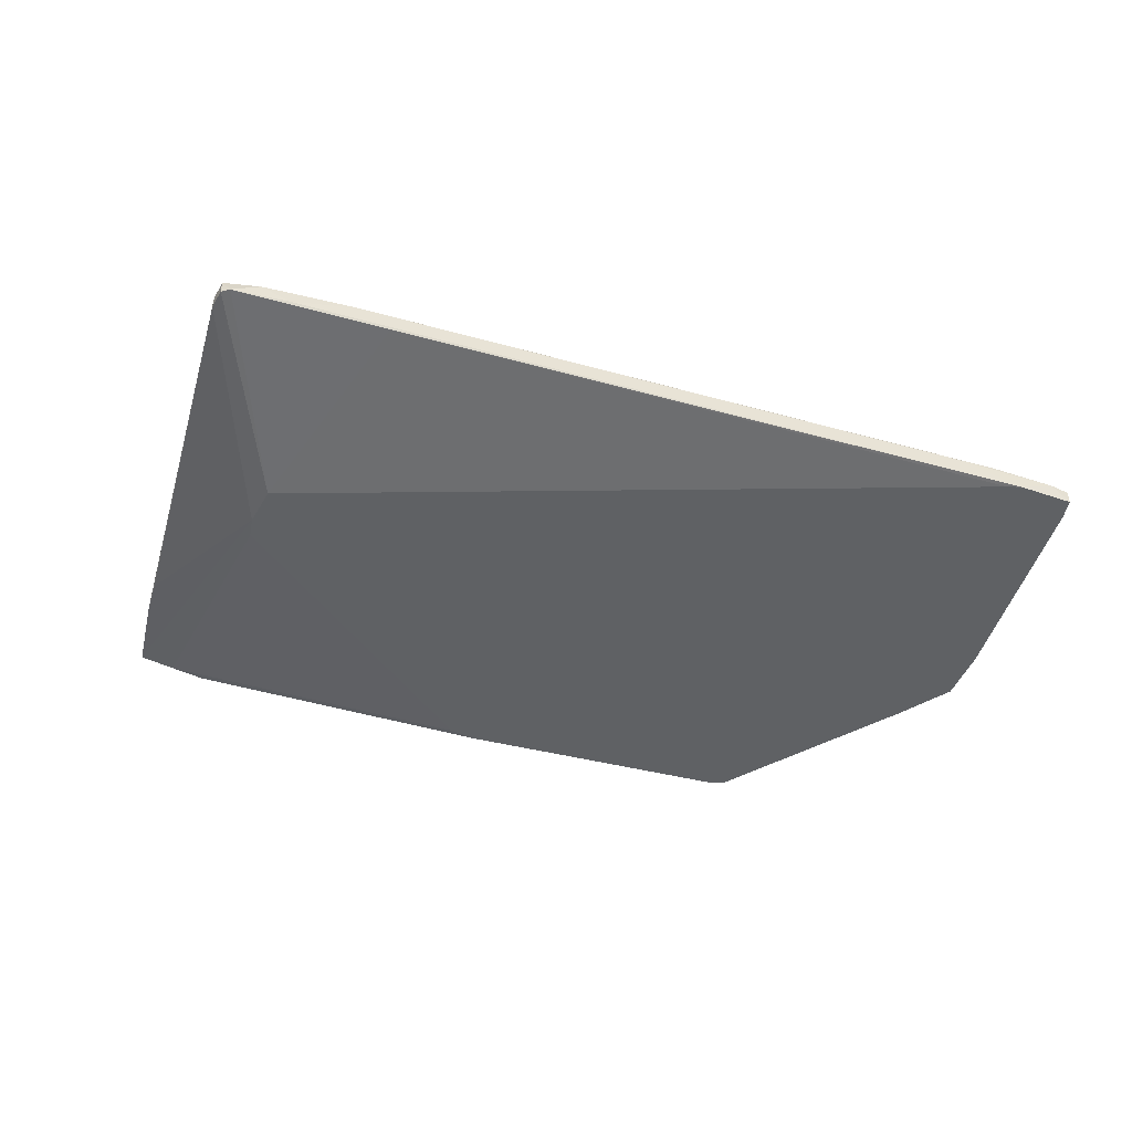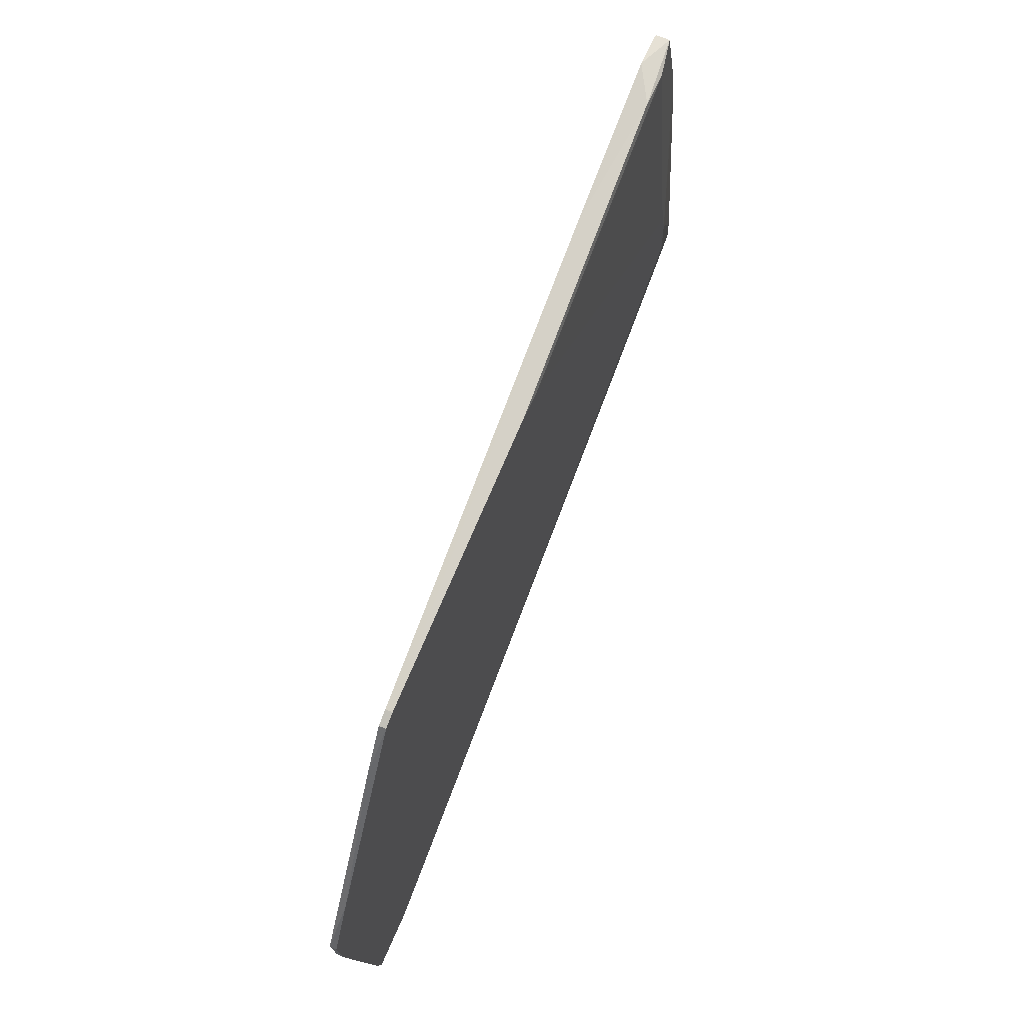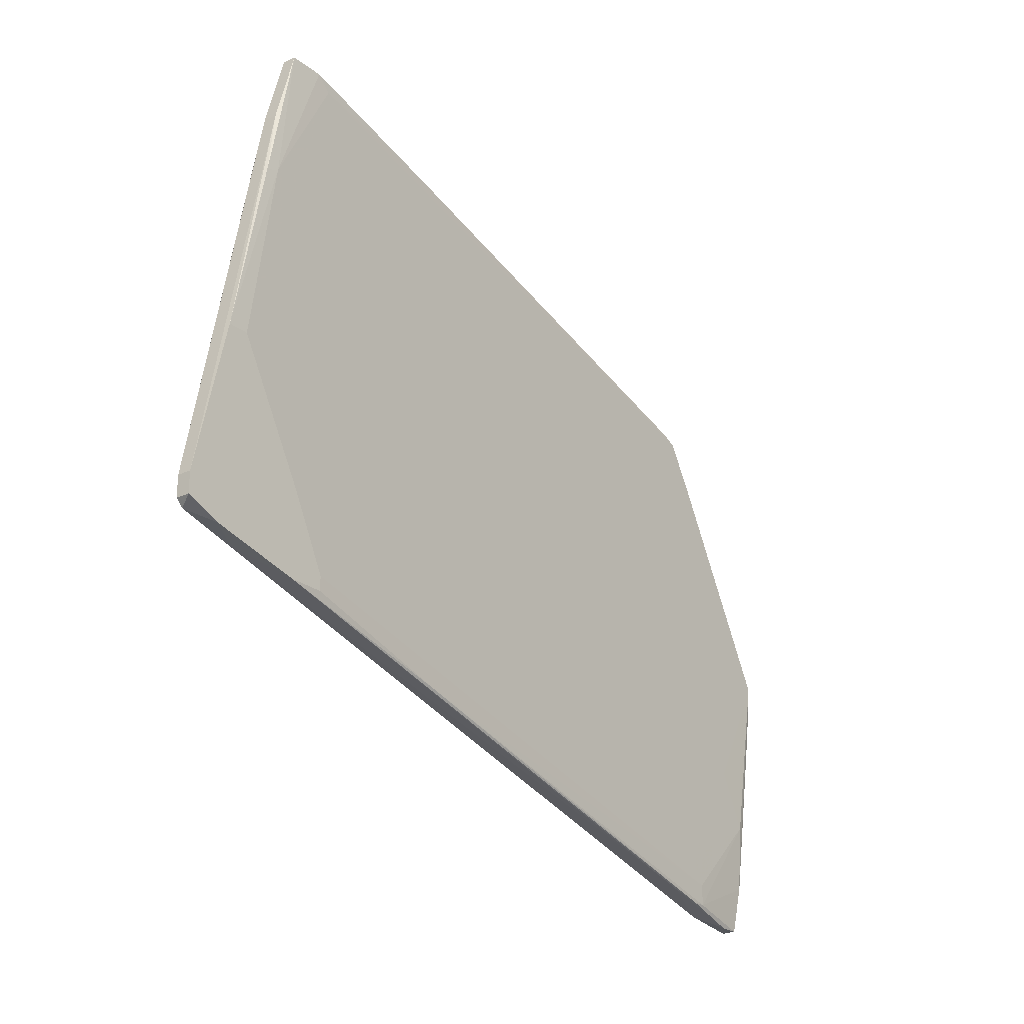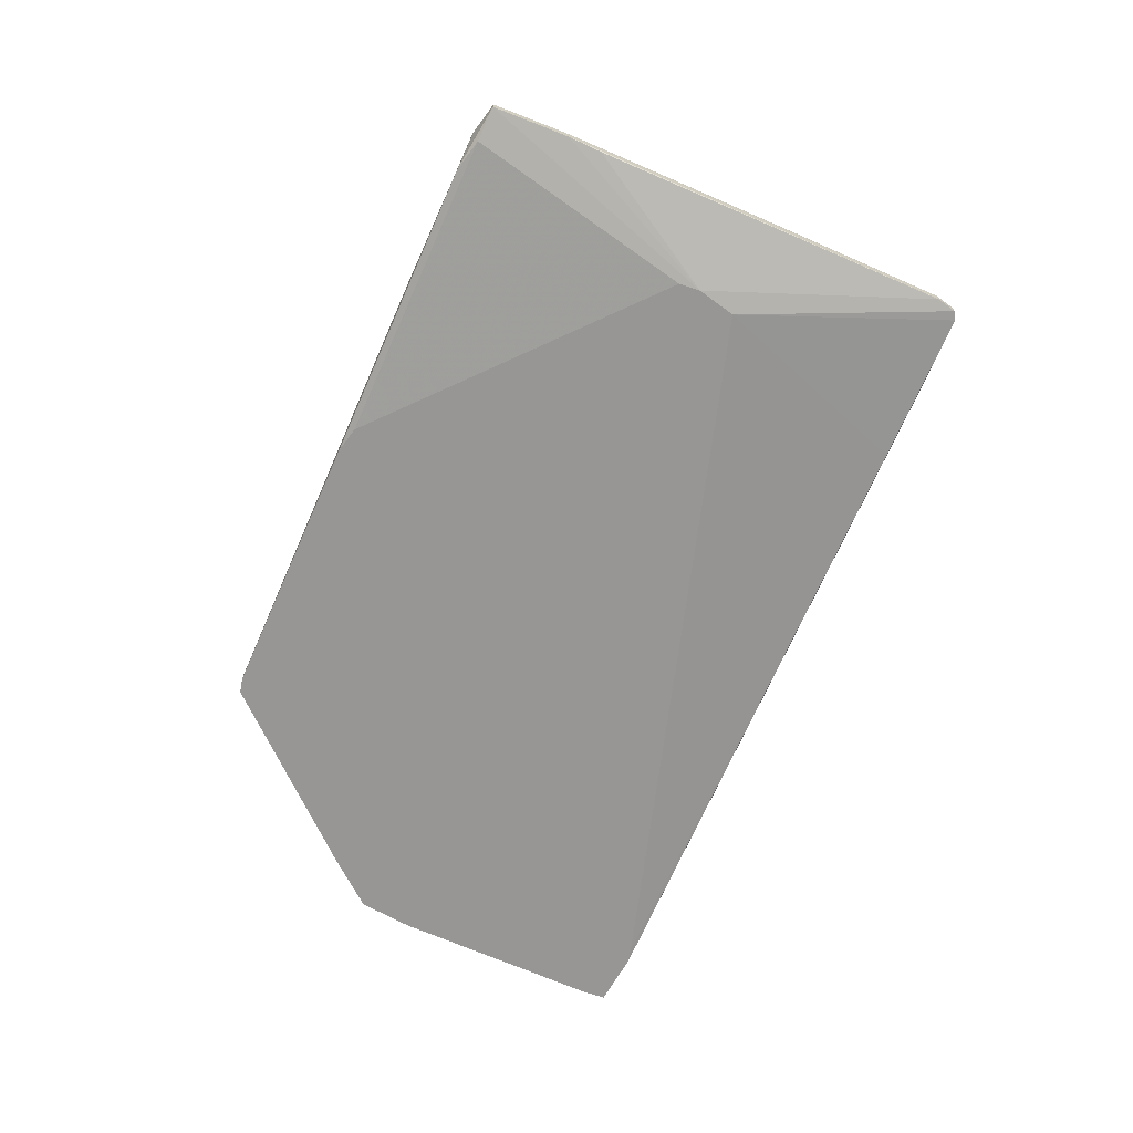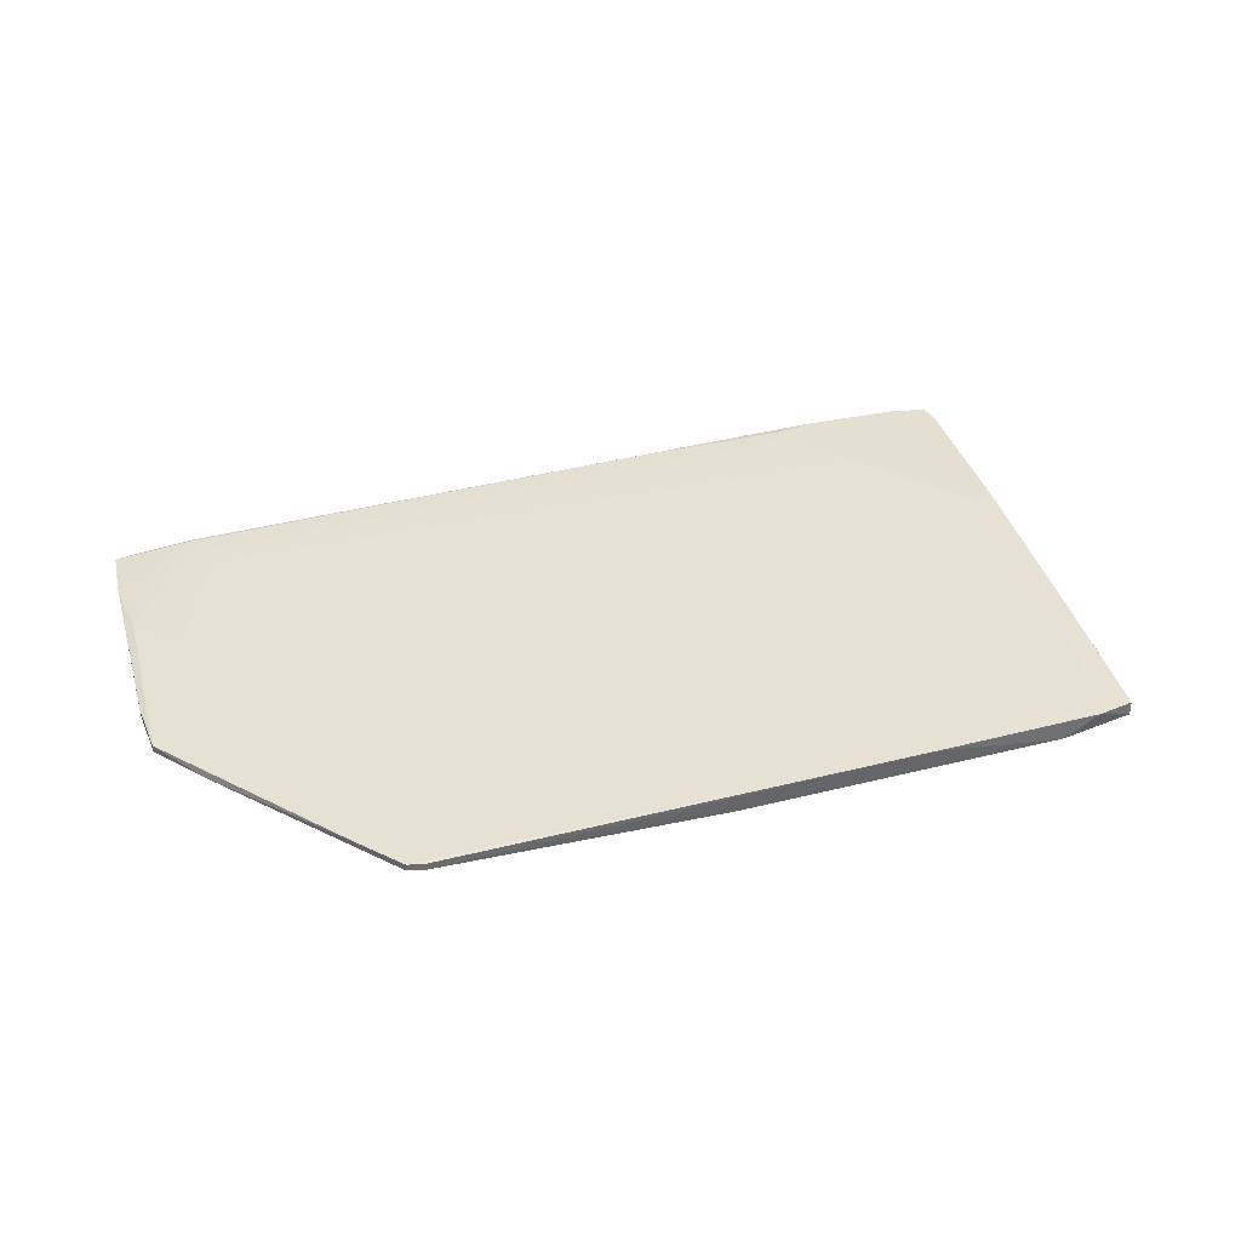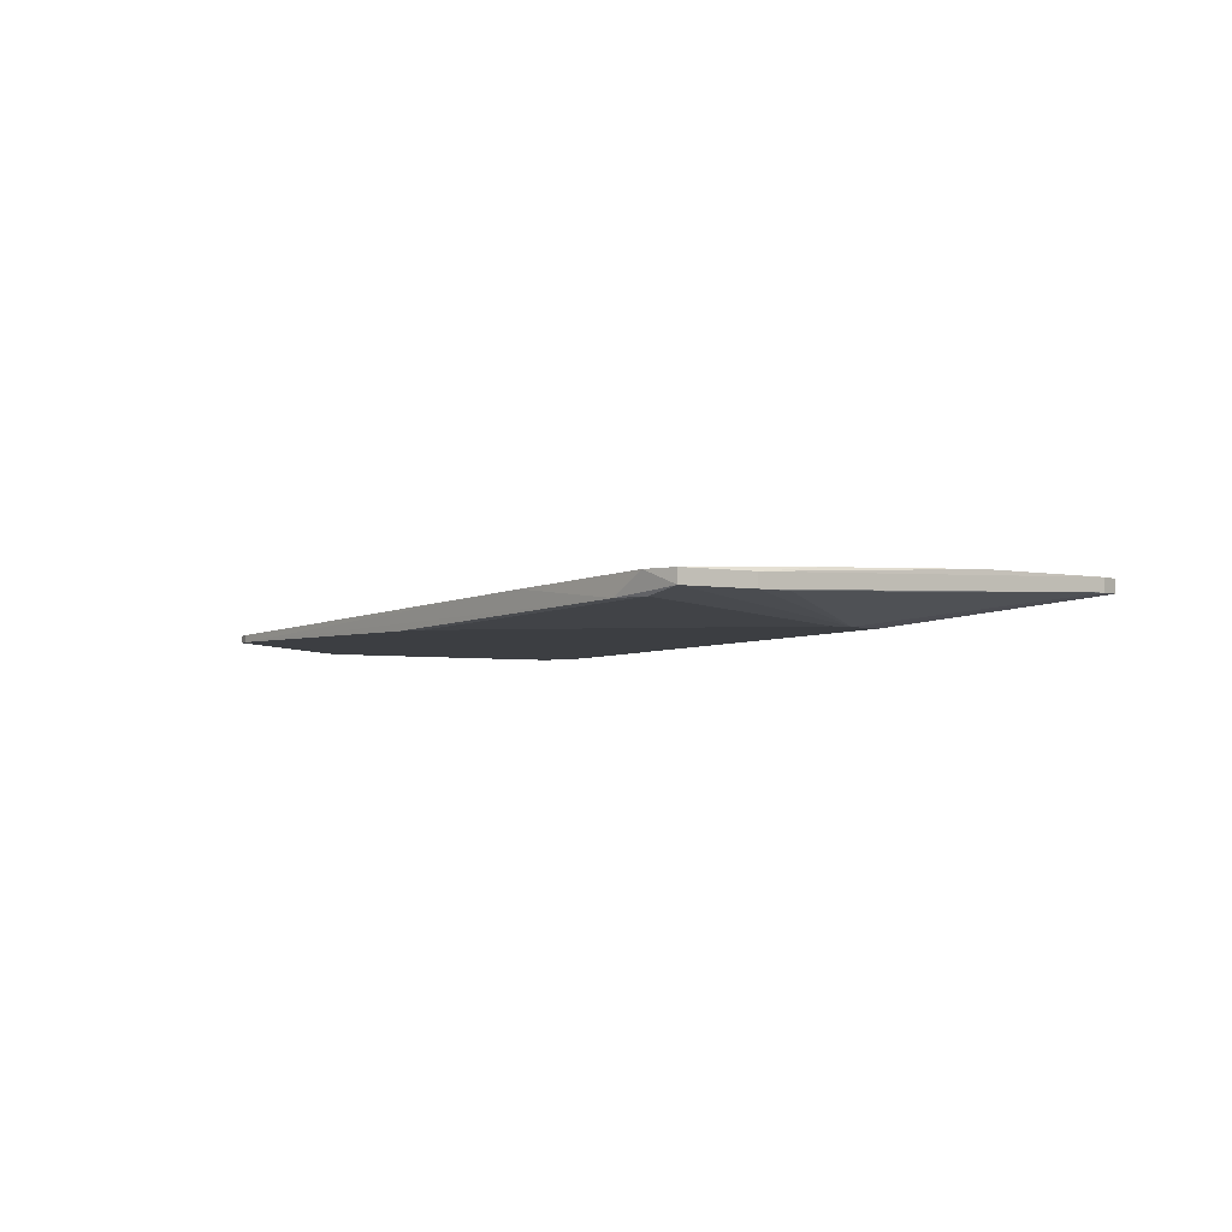
<metadata>
{"format":"obj","ext":"obj","renderer":"f3d","projection":"perspective","resolution":1024,"background":"white","views":[{"elev":-45.8,"azim":151.3,"up":"+Y"},{"elev":64.7,"azim":-65.9,"up":"+Z"},{"elev":-24.3,"azim":128.2,"up":"+Z"},{"elev":-67.9,"azim":53.4,"up":"+Y"},{"elev":36.7,"azim":-28.4,"up":"+Y"},{"elev":-3.2,"azim":39.5,"up":"+Y"}]}
</metadata>
<code>
v 0.08926 0.02621 0.06235
v 0.08926 0.02784 0.04762
v 0.08926 0.02294 0.06235
v -0.09566 0.0213 -0.05546
v -0.07111 0.02293 -0.06855
v -0.07111 0.02293 -0.08002
v 0.03852 0.02457 0.07217
v -0.07274 0.01966 0.04599
v -0.07274 0.01802 0.04599
v 0.08107 0.02948 -0.04564
v 0.08107 0.02948 -0.02601
v -0.1038 0.01966 -0.02764
v -0.1038 0.01802 -0.02764
v 0.09091 0.02294 0.05418
v -0.004006 0.01802 0.06236
v -0.07929 0.01966 0.03452
v -0.08585 0.0213 -0.0833
v -0.07764 0.01802 -0.08165
v 0.07617 0.0213 0.07872
v 0.07617 0.02621 0.08037
v -0.09076 0.0213 -0.0833
v -0.09076 0.01802 -0.0833
v 0.06798 0.0213 0.07872
v 0.09254 0.02784 0.04599
v -0.09238 0.01802 -0.07837
v -0.09401 0.0213 -0.07183
v -0.06946 0.01966 0.04761
v -0.06946 0.01802 0.04761
v -0.07439 0.02293 -0.07512
v -0.07439 0.02293 -0.08002
v -0.07439 0.01802 -0.08002
v 0.03524 0.02784 -0.05547
v 0.08435 0.02621 0.08037
v 0.08435 0.02294 0.08037
v -0.1055 0.01966 -0.01454
v -0.1055 0.01802 -0.01454
v 0.1089 0.02621 -0.0391
v -0.09892 0.01802 -0.001466
v 0.1106 0.02948 -0.03256
v 0.1106 0.02948 -0.03746
v 0.1106 0.02621 -0.03256
v 0.1106 0.02621 -0.03746
v 0.07944 0.01802 0.006705
v 0.07944 0.01802 0.01653
v 0.07289 0.02948 -0.04237
v 0.07289 0.02948 -0.04564
v 0.07289 0.02457 -0.04729
v 0.07289 0.02621 0.07709
v 0.07782 0.01802 0.02143
v 0.1024 0.02948 -0.04073
v 0.1024 0.02948 0.003453
v 0.09744 0.02948 0.003453
v 0.002529 0.01802 0.06236
v -0.06292 0.02293 -0.07837
v 0.09581 0.02621 -0.04237
v -0.08911 0.0213 -0.04237
f 16 35 38
f 25 22 9
f 9 22 53
f 44 53 43
f 53 22 18
f 8 7 48
f 39 46 52
f 25 9 36
f 44 43 41
f 14 44 41
f 22 25 21
f 46 39 50
f 19 34 23
f 53 19 23
f 44 34 49
f 53 44 49
f 34 19 49
f 19 53 49
f 9 53 28
f 8 9 28
f 23 7 28
f 52 46 11
f 48 52 11
f 37 43 47
f 4 5 29
f 48 7 20
f 34 33 20
f 7 23 20
f 23 34 20
f 9 8 16
f 8 48 16
f 36 35 12
f 46 50 10
f 39 52 51
f 41 39 1
f 33 34 1
f 24 33 1
f 51 24 1
f 39 51 1
f 53 23 15
f 28 53 15
f 23 28 15
f 50 37 55
f 37 47 55
f 47 18 55
f 10 50 55
f 35 4 26
f 21 25 26
f 12 35 26
f 6 10 54
f 55 18 54
f 10 55 54
f 43 53 31
f 53 18 31
f 47 43 31
f 18 47 31
f 4 35 56
f 5 4 56
f 48 11 56
f 11 5 56
f 16 48 56
f 35 16 56
f 11 46 45
f 5 11 45
f 29 5 45
f 6 21 30
f 4 29 30
f 26 4 30
f 21 26 30
f 39 41 40
f 50 39 40
f 37 50 40
f 7 8 27
f 8 28 27
f 28 7 27
f 52 48 2
f 33 24 2
f 48 20 2
f 20 33 2
f 24 51 2
f 51 52 2
f 34 44 3
f 44 14 3
f 14 41 3
f 1 34 3
f 41 1 3
f 46 10 32
f 10 6 32
f 45 46 32
f 29 45 32
f 6 30 32
f 30 29 32
f 25 36 13
f 36 12 13
f 26 25 13
f 12 26 13
f 18 22 17
f 22 21 17
f 21 6 17
f 6 54 17
f 54 18 17
f 43 37 42
f 41 43 42
f 37 40 42
f 40 41 42
f 36 9 38
f 35 36 38
f 9 16 38

</code>
